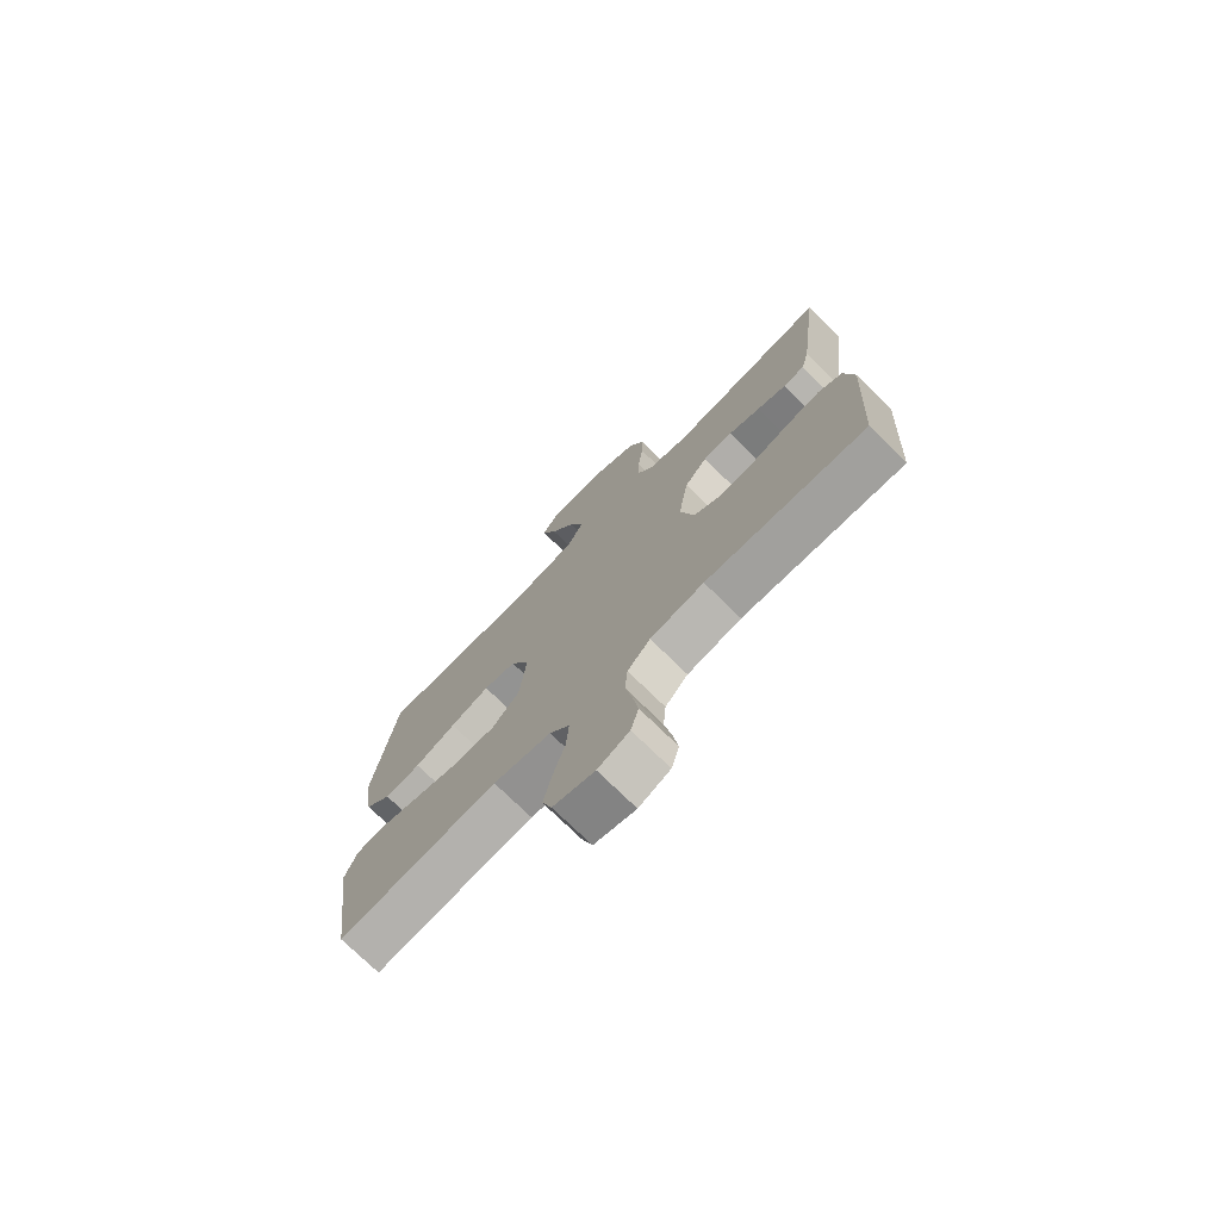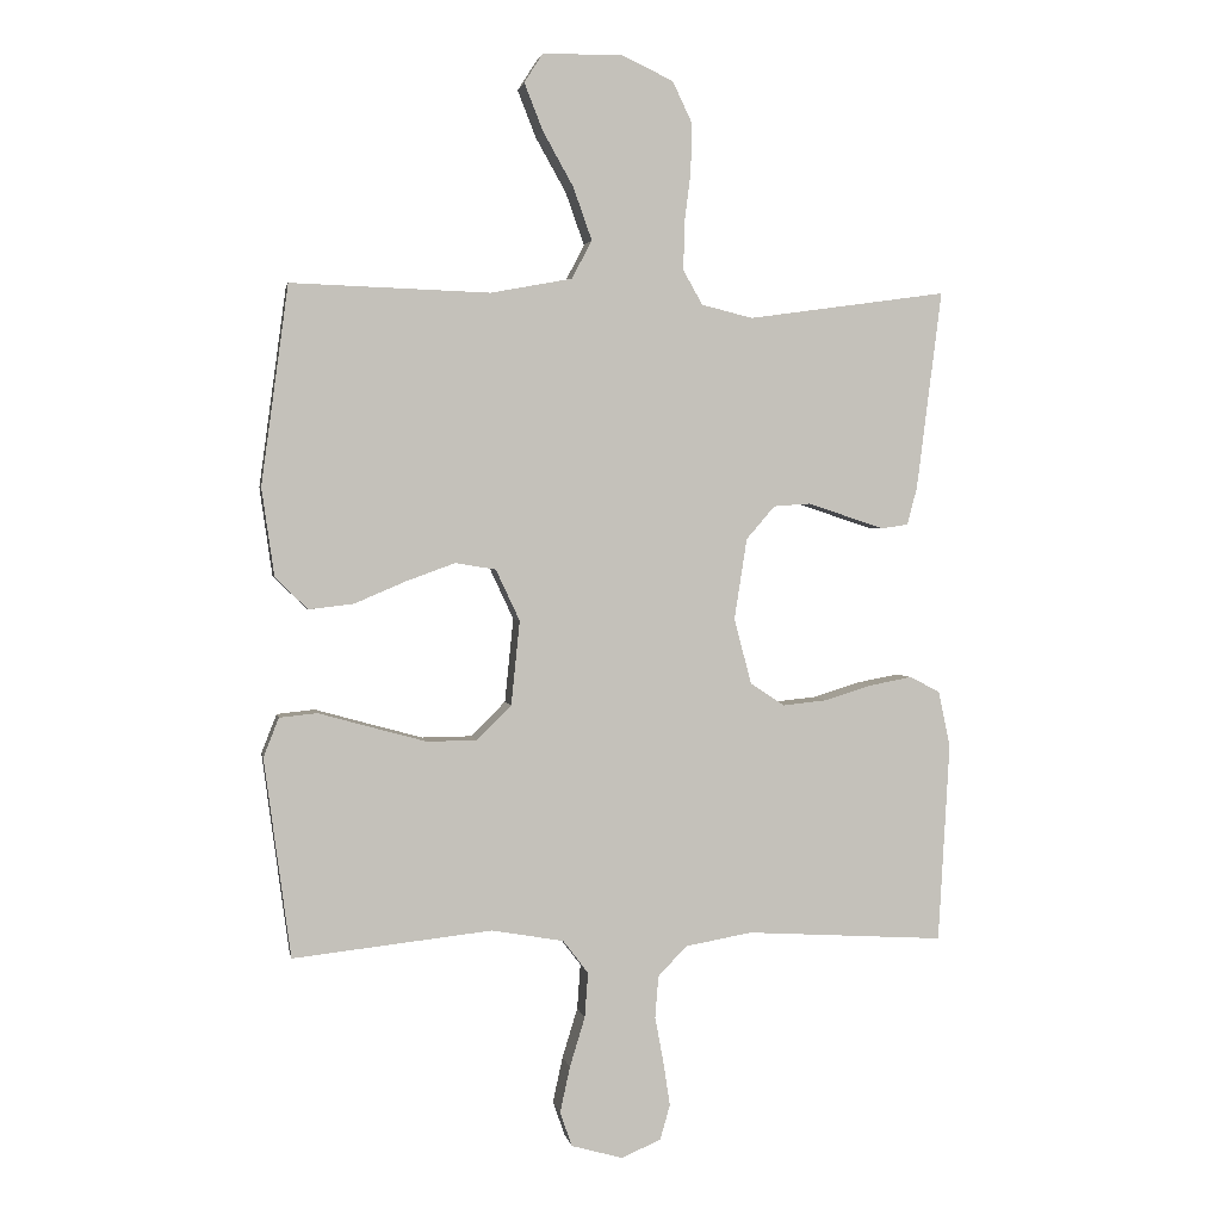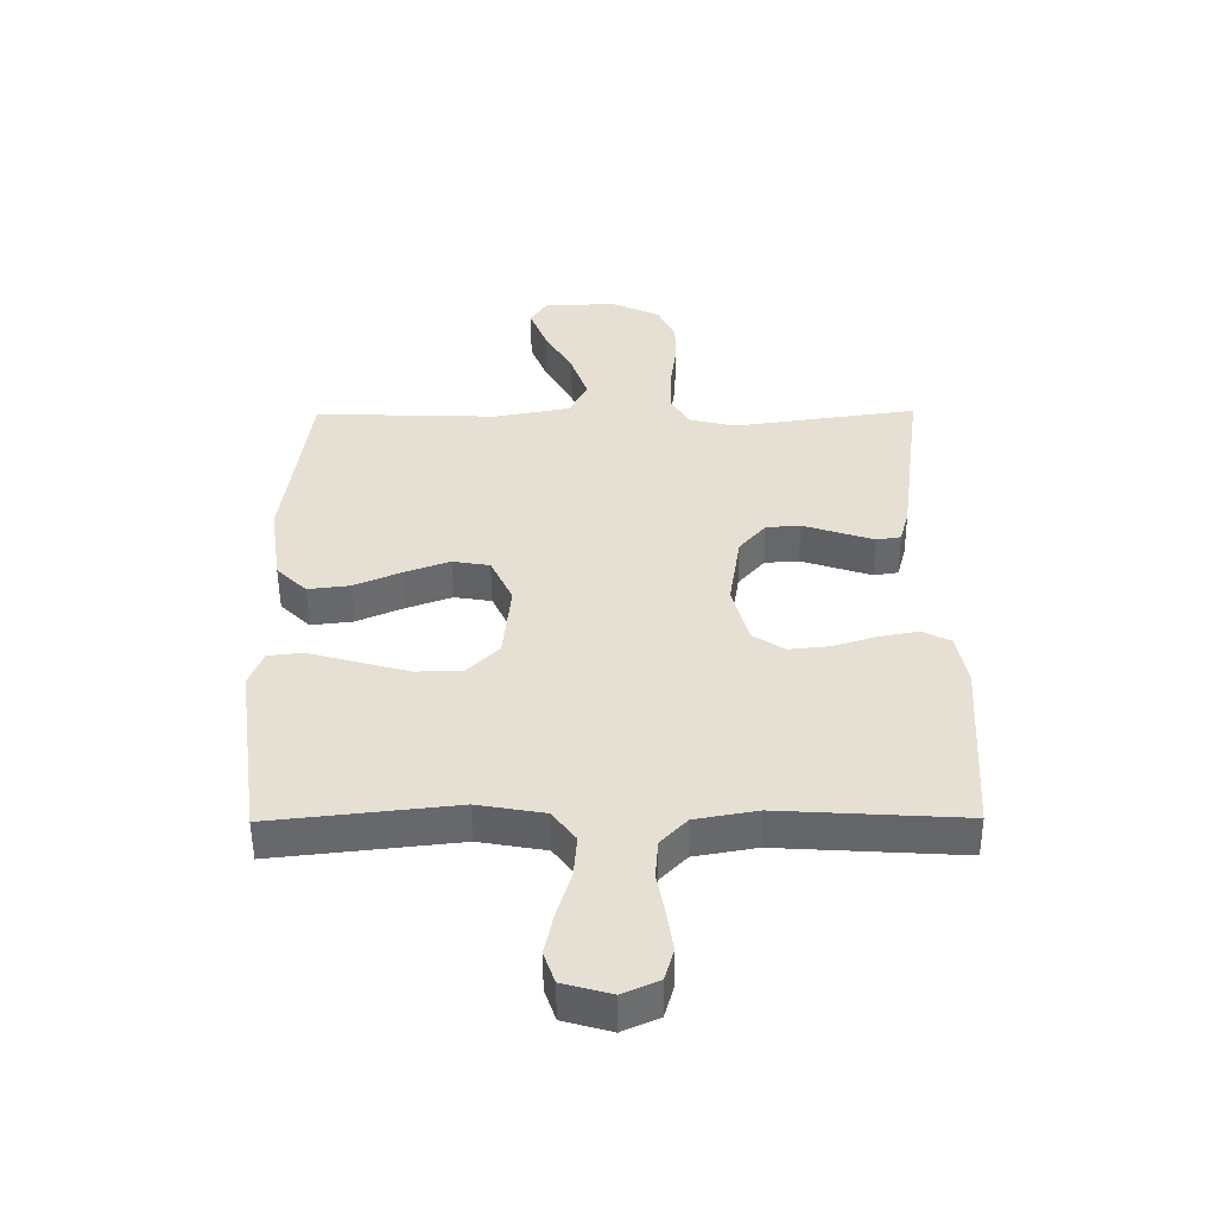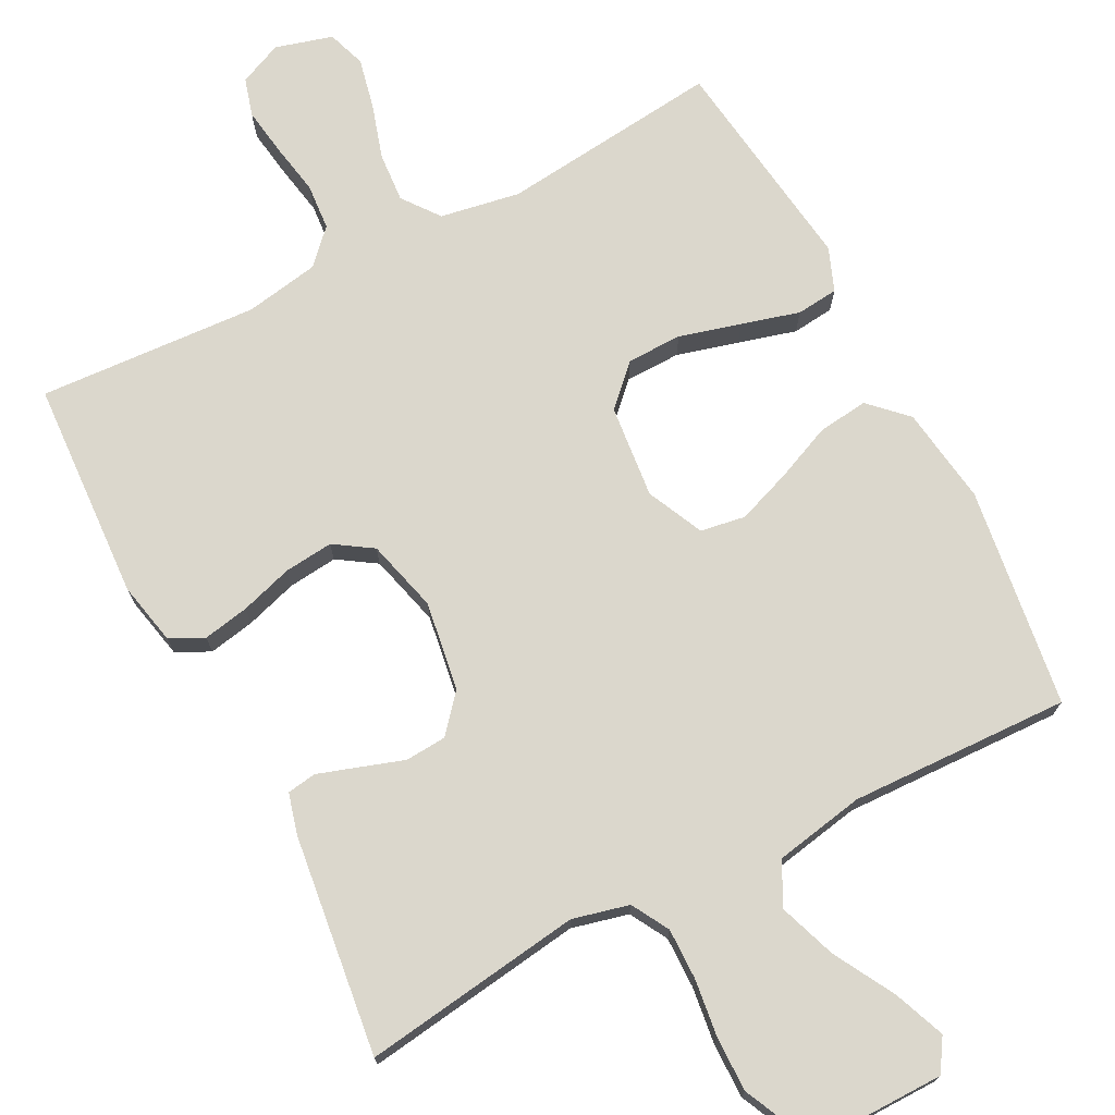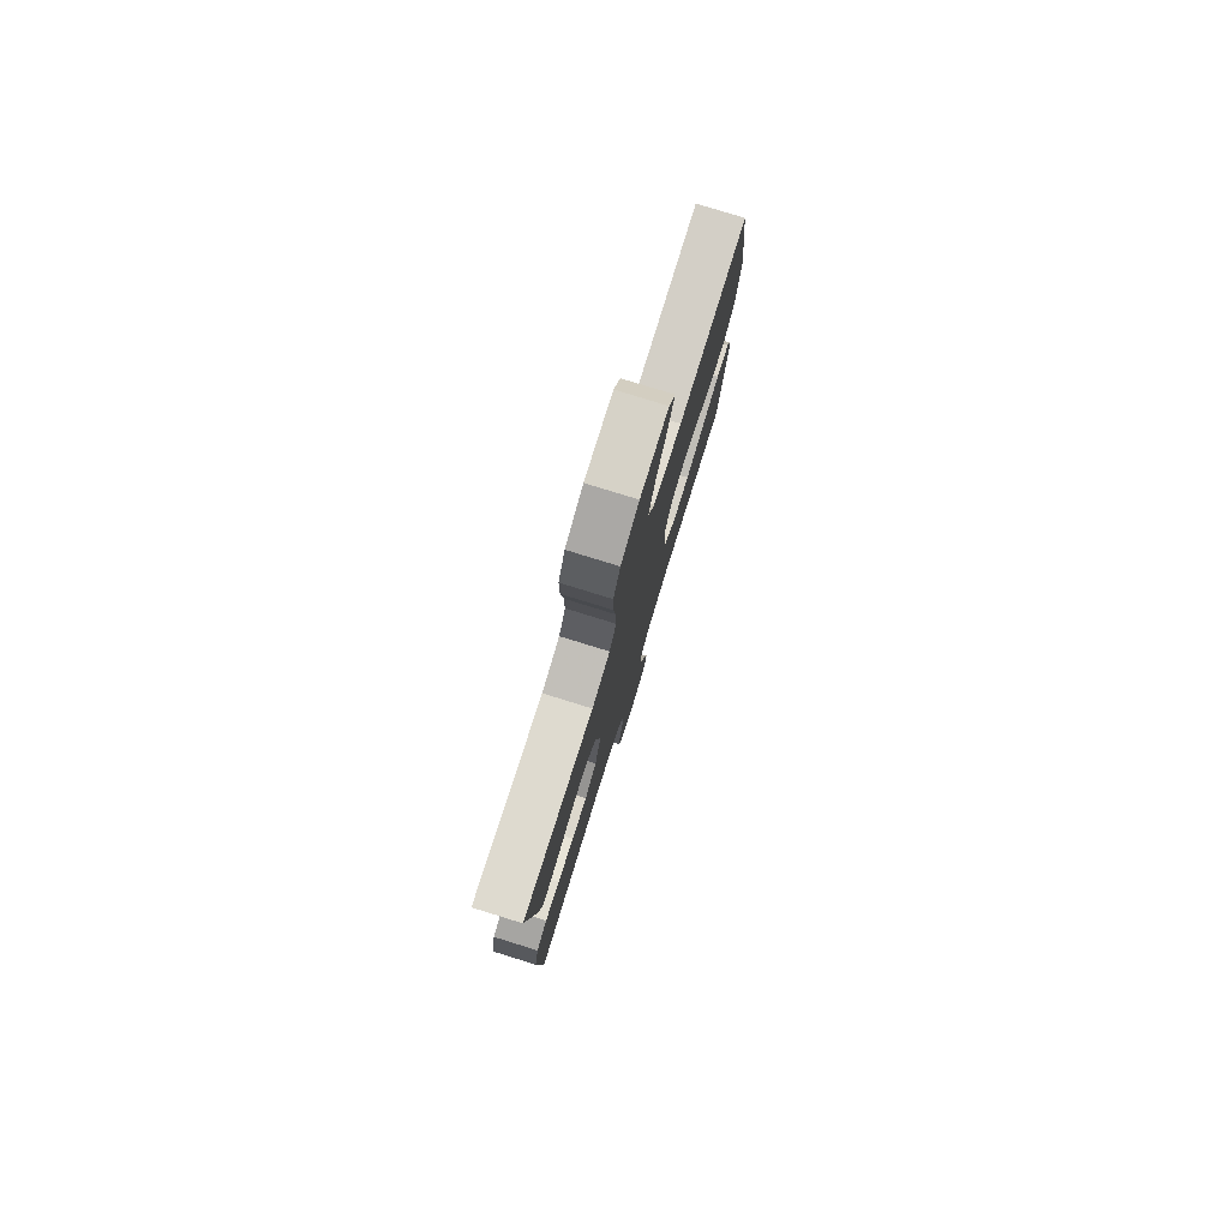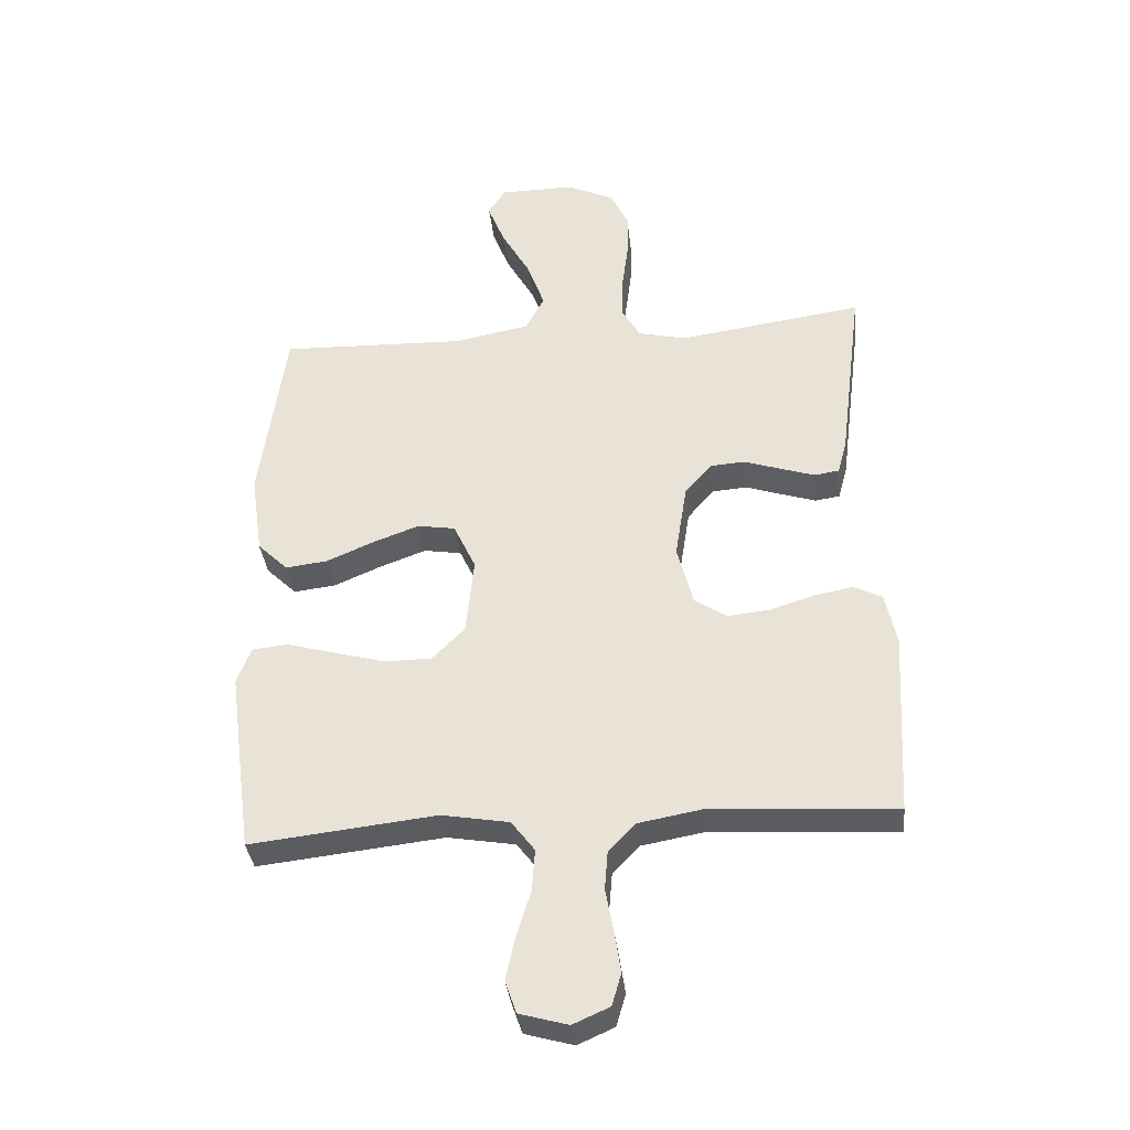
<metadata>
{"format":"obj","ext":"obj","renderer":"f3d","projection":"perspective","resolution":1024,"background":"white","views":[{"elev":-74.4,"azim":-134.5,"up":"+Z"},{"elev":2.2,"azim":169.8,"up":"+Z"},{"elev":-51.9,"azim":-179.6,"up":"+Z"},{"elev":73.1,"azim":-27.4,"up":"+Y"},{"elev":79.1,"azim":-72.8,"up":"+Z"},{"elev":-35.8,"azim":-173.7,"up":"+Z"}]}
</metadata>
<code>
v 0.5 0.07 -0.5
v 0.2 0.07 -0.467
v 0.091 0.07 -0.486
v 0.053 0.07 -0.536
v 0.058 0.07 -0.604
v 0.081 0.07 -0.679
v 0.096 0.07 -0.748
v 0.078 0.07 -0.8
v 0 0.07 -0.822
v -0.059 0.07 -0.796
v -0.074 0.07 -0.744
v -0.064 0.07 -0.678
v -0.051 0.07 -0.608
v -0.056 0.07 -0.545
v -0.099 0.07 -0.5
v -0.2 0.07 -0.482
v -0.5 0.07 -0.5
v -0.517 0.07 -0.2
v -0.499 0.07 -0.115
v -0.453 0.07 -0.092
v -0.39 0.07 -0.104
v -0.319 0.07 -0.126
v -0.252 0.07 -0.133
v -0.2 0.07 -0.099
v -0.174 0.07 0
v -0.193 0.07 0.122
v -0.236 0.07 0.172
v -0.292 0.07 0.176
v -0.352 0.07 0.156
v -0.407 0.07 0.138
v -0.447 0.07 0.144
v -0.462 0.07 0.2
v -0.5 0.07 0.5
v -0.2 0.07 0.458
v -0.123 0.07 0.477
v -0.094 0.07 0.528
v -0.095 0.07 0.598
v -0.105 0.07 0.676
v -0.106 0.07 0.751
v -0.077 0.07 0.812
v 0 0.07 0.848
v 0.121 0.07 0.847
v 0.149 0.07 0.803
v 0.121 0.07 0.732
v 0.075 0.07 0.65
v 0.047 0.07 0.571
v 0.077 0.07 0.513
v 0.2 0.07 0.49
v 0.5 0.07 0.5
v 0.541 0.07 0.2
v 0.522 0.07 0.067
v 0.473 0.07 0.019
v 0.405 0.07 0.027
v 0.328 0.07 0.06
v 0.254 0.07 0.087
v 0.193 0.07 0.077
v 0.157 0.07 0
v 0.17 0.07 -0.127
v 0.222 0.07 -0.179
v 0.297 0.07 -0.18
v 0.381 0.07 -0.157
v 0.46 0.07 -0.135
v 0.517 0.07 -0.141
v 0.54 0.07 -0.2
v 0.5 0 -0.5
v 0.2 0 -0.467
v 0.091 0 -0.486
v 0.053 0 -0.536
v 0.058 0 -0.604
v 0.081 0 -0.679
v 0.096 0 -0.748
v 0.078 0 -0.8
v 0 0 -0.822
v -0.059 0 -0.796
v -0.074 0 -0.744
v -0.064 0 -0.678
v -0.051 0 -0.608
v -0.056 0 -0.545
v -0.099 0 -0.5
v -0.2 0 -0.482
v -0.5 0 -0.5
v -0.517 0 -0.2
v -0.499 0 -0.115
v -0.453 0 -0.092
v -0.39 0 -0.104
v -0.319 0 -0.126
v -0.252 0 -0.133
v -0.2 0 -0.099
v -0.174 0 0
v -0.193 0 0.122
v -0.236 0 0.172
v -0.292 0 0.176
v -0.352 0 0.156
v -0.407 0 0.138
v -0.447 0 0.144
v -0.462 0 0.2
v -0.5 0 0.5
v -0.2 0 0.458
v -0.123 0 0.477
v -0.094 0 0.528
v -0.095 0 0.598
v -0.105 0 0.676
v -0.106 0 0.751
v -0.077 0 0.812
v 0 0 0.848
v 0.121 0 0.847
v 0.149 0 0.803
v 0.121 0 0.732
v 0.075 0 0.65
v 0.047 0 0.571
v 0.077 0 0.513
v 0.2 0 0.49
v 0.5 0 0.5
v 0.541 0 0.2
v 0.522 0 0.067
v 0.473 0 0.019
v 0.405 0 0.027
v 0.328 0 0.06
v 0.254 0 0.087
v 0.193 0 0.077
v 0.157 0 0
v 0.17 0 -0.127
v 0.222 0 -0.179
v 0.297 0 -0.18
v 0.381 0 -0.157
v 0.46 0 -0.135
v 0.517 0 -0.141
v 0.54 0 -0.2
f 61 62 63 64
f 60 61 64 1
f 59 60 1 2
f 58 59 2 3
f 57 58 3 4
f 51 52 53 54
f 51 54 55
f 48 49 50 51
f 47 48 51 55
f 46 47 55 56
f 42 43 44 45
f 42 45 46
f 41 42 46
f 40 41 46
f 37 38 39 40
f 36 37 40 46
f 35 36 46 56
f 31 32 33 34
f 28 29 30 31
f 28 31 34 35
f 19 20 21 22
f 19 22 23
f 16 17 18 19
f 15 16 19 23
f 14 15 23 24
f 10 11 12 13
f 8 9 10 13
f 8 13 14
f 5 6 7 8
f 5 8 14 24
f 35 56 57
f 35 57 4
f 27 28 35
f 26 27 35
f 25 26 35 4
f 4 5 24 25
f 128 127 126 125
f 65 128 125 124
f 66 65 124 123
f 67 66 123 122
f 68 67 122 121
f 118 117 116 115
f 119 118 115
f 115 114 113 112
f 119 115 112 111
f 120 119 111 110
f 109 108 107 106
f 110 109 106
f 110 106 105
f 110 105 104
f 104 103 102 101
f 110 104 101 100
f 120 110 100 99
f 98 97 96 95
f 95 94 93 92
f 99 98 95 92
f 86 85 84 83
f 87 86 83
f 83 82 81 80
f 87 83 80 79
f 88 87 79 78
f 77 76 75 74
f 77 74 73 72
f 78 77 72
f 72 71 70 69
f 88 78 72 69
f 121 120 99
f 68 121 99
f 99 92 91
f 99 91 90
f 68 99 90 89
f 89 88 69 68
f 1 65 66 2
f 2 66 67 3
f 3 67 68 4
f 4 68 69 5
f 5 69 70 6
f 6 70 71 7
f 7 71 72 8
f 8 72 73 9
f 9 73 74 10
f 10 74 75 11
f 11 75 76 12
f 12 76 77 13
f 13 77 78 14
f 14 78 79 15
f 15 79 80 16
f 16 80 81 17
f 17 81 82 18
f 18 82 83 19
f 19 83 84 20
f 20 84 85 21
f 21 85 86 22
f 22 86 87 23
f 23 87 88 24
f 24 88 89 25
f 25 89 90 26
f 26 90 91 27
f 27 91 92 28
f 28 92 93 29
f 29 93 94 30
f 30 94 95 31
f 31 95 96 32
f 32 96 97 33
f 33 97 98 34
f 34 98 99 35
f 35 99 100 36
f 36 100 101 37
f 37 101 102 38
f 38 102 103 39
f 39 103 104 40
f 40 104 105 41
f 41 105 106 42
f 42 106 107 43
f 43 107 108 44
f 44 108 109 45
f 45 109 110 46
f 46 110 111 47
f 47 111 112 48
f 48 112 113 49
f 49 113 114 50
f 50 114 115 51
f 51 115 116 52
f 52 116 117 53
f 53 117 118 54
f 54 118 119 55
f 55 119 120 56
f 56 120 121 57
f 57 121 122 58
f 58 122 123 59
f 59 123 124 60
f 60 124 125 61
f 61 125 126 62
f 62 126 127 63
f 63 127 128 64
f 64 128 65 1

</code>
